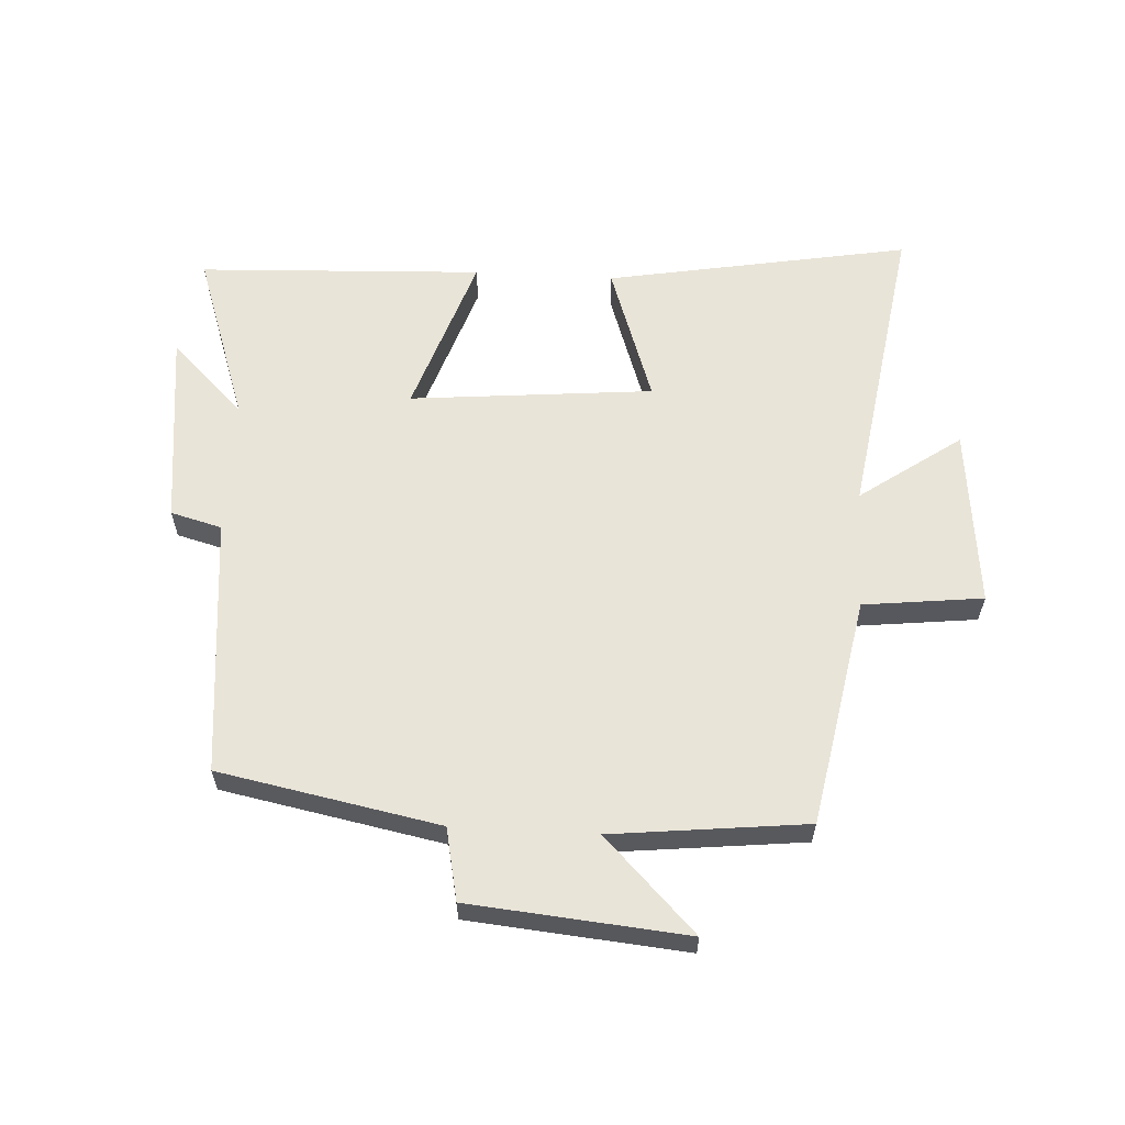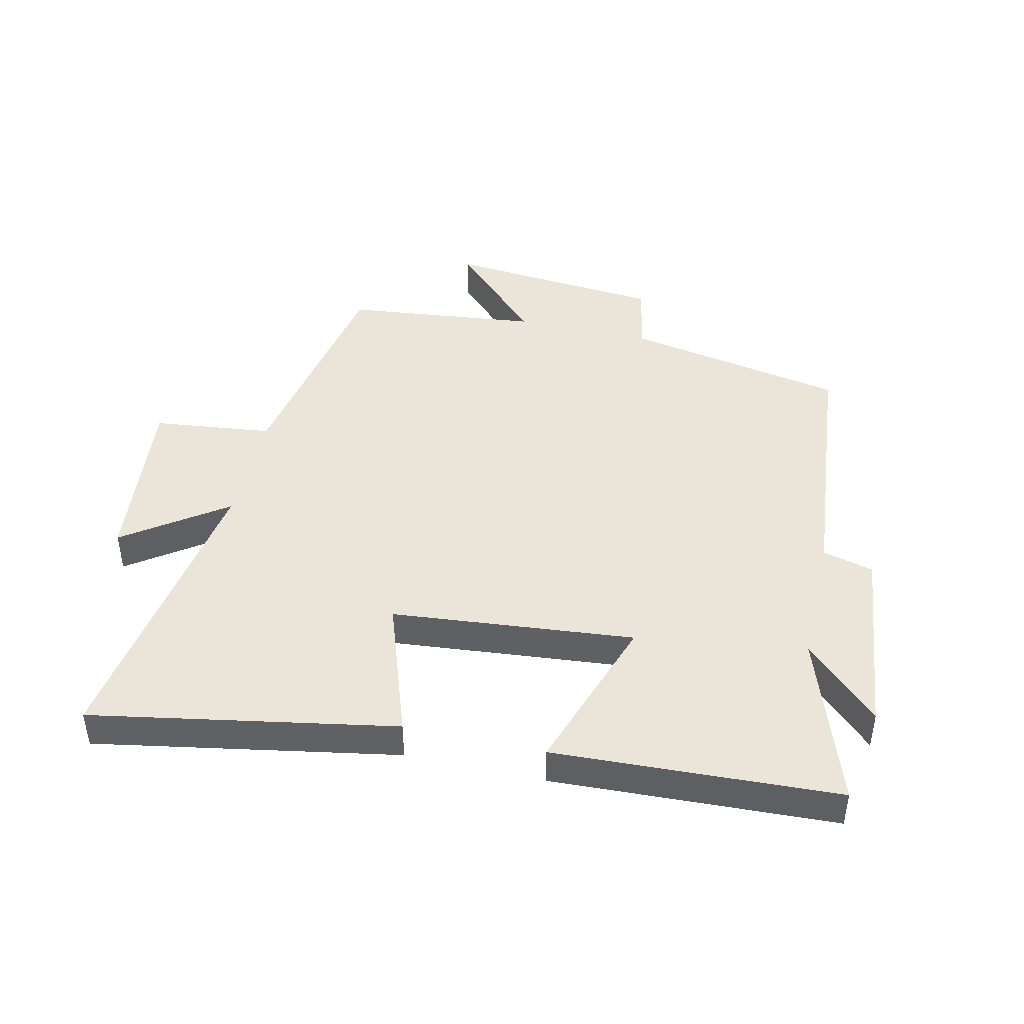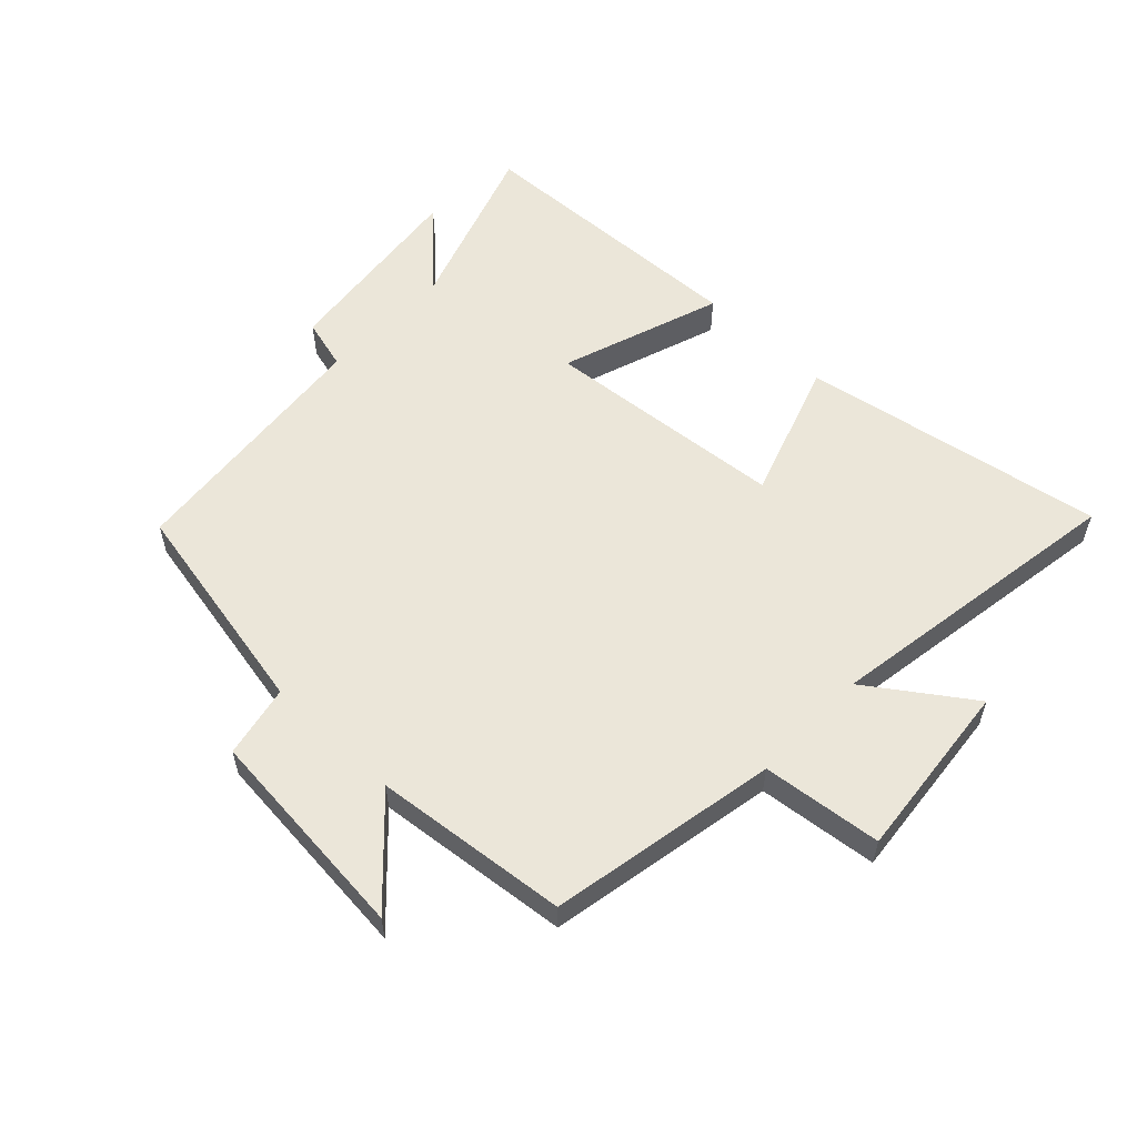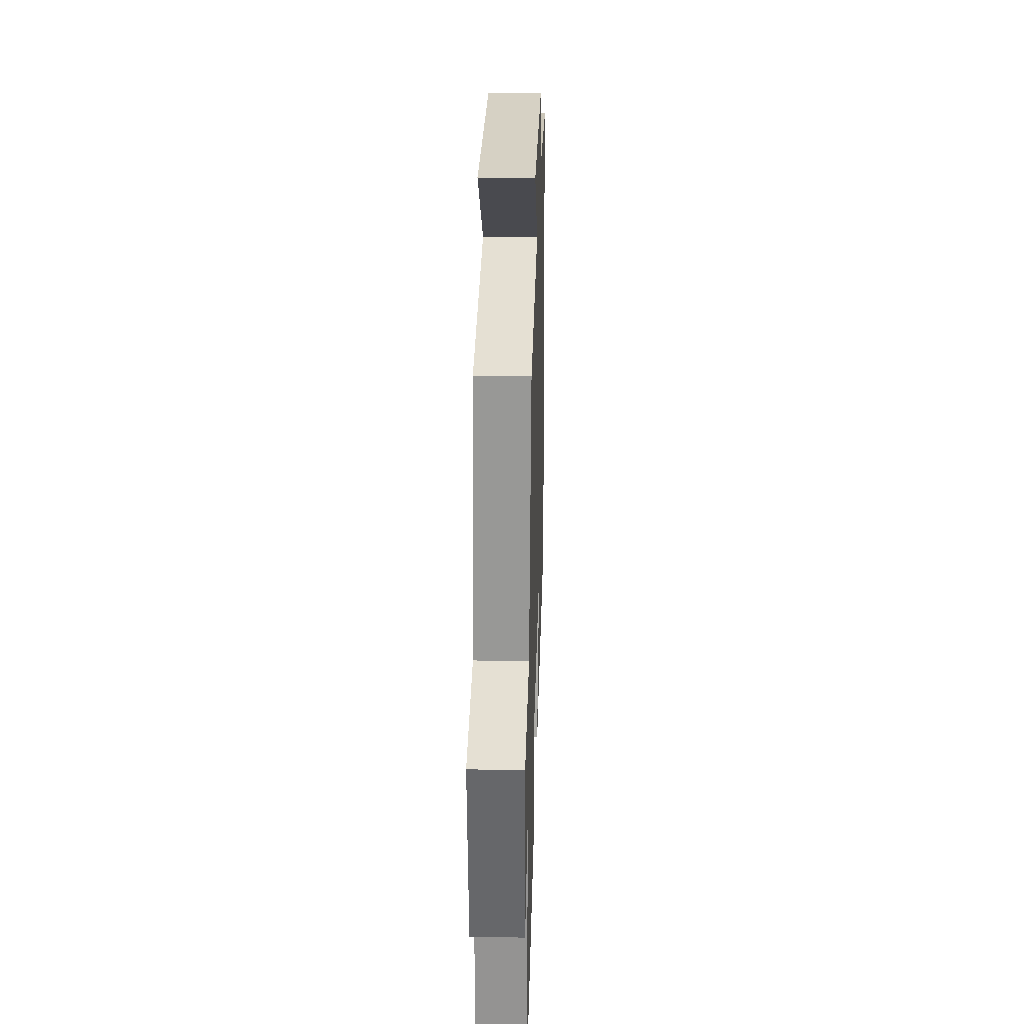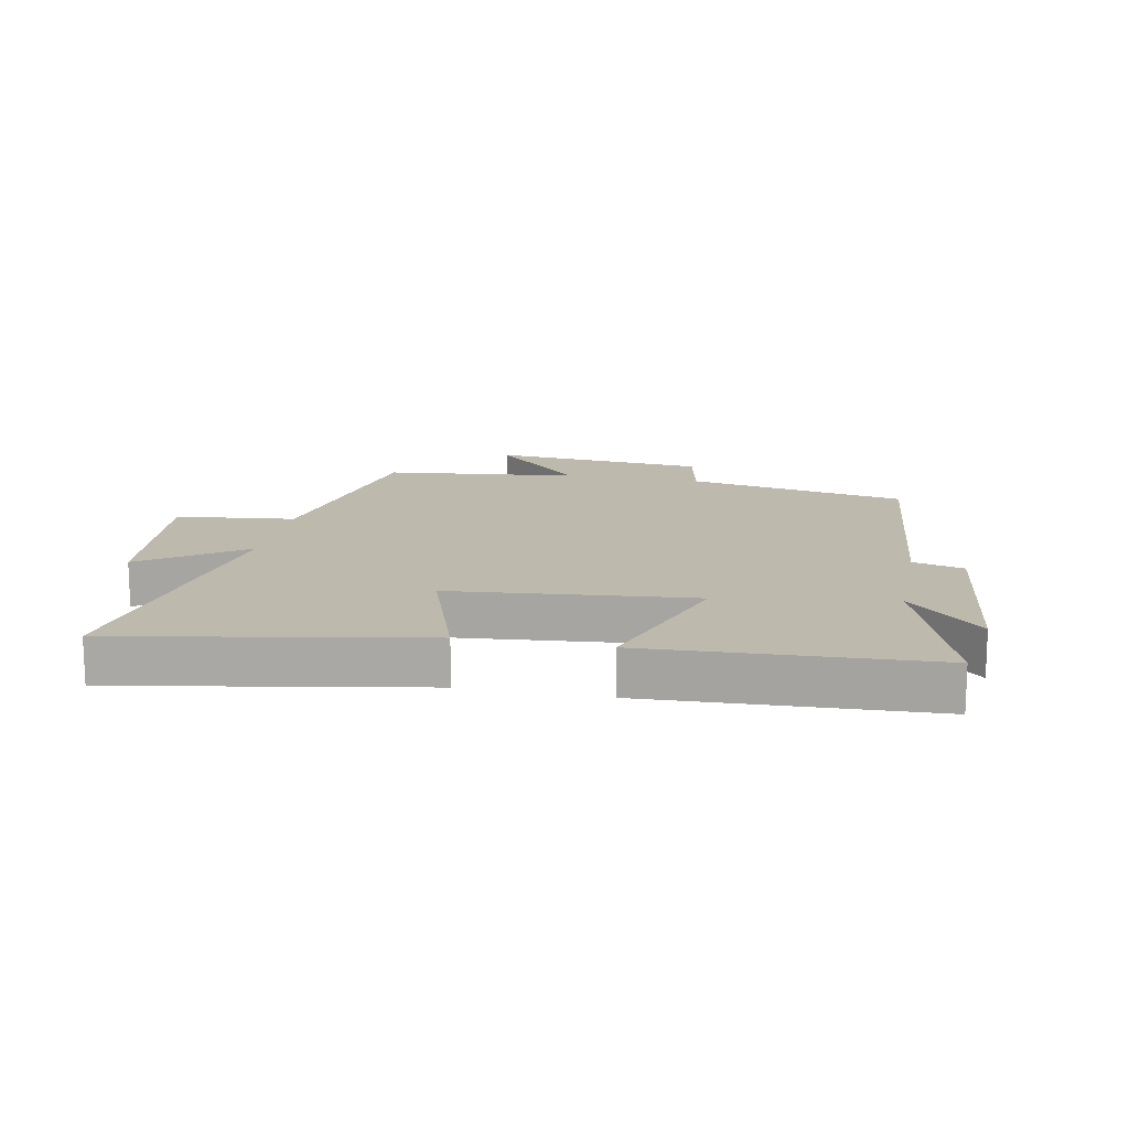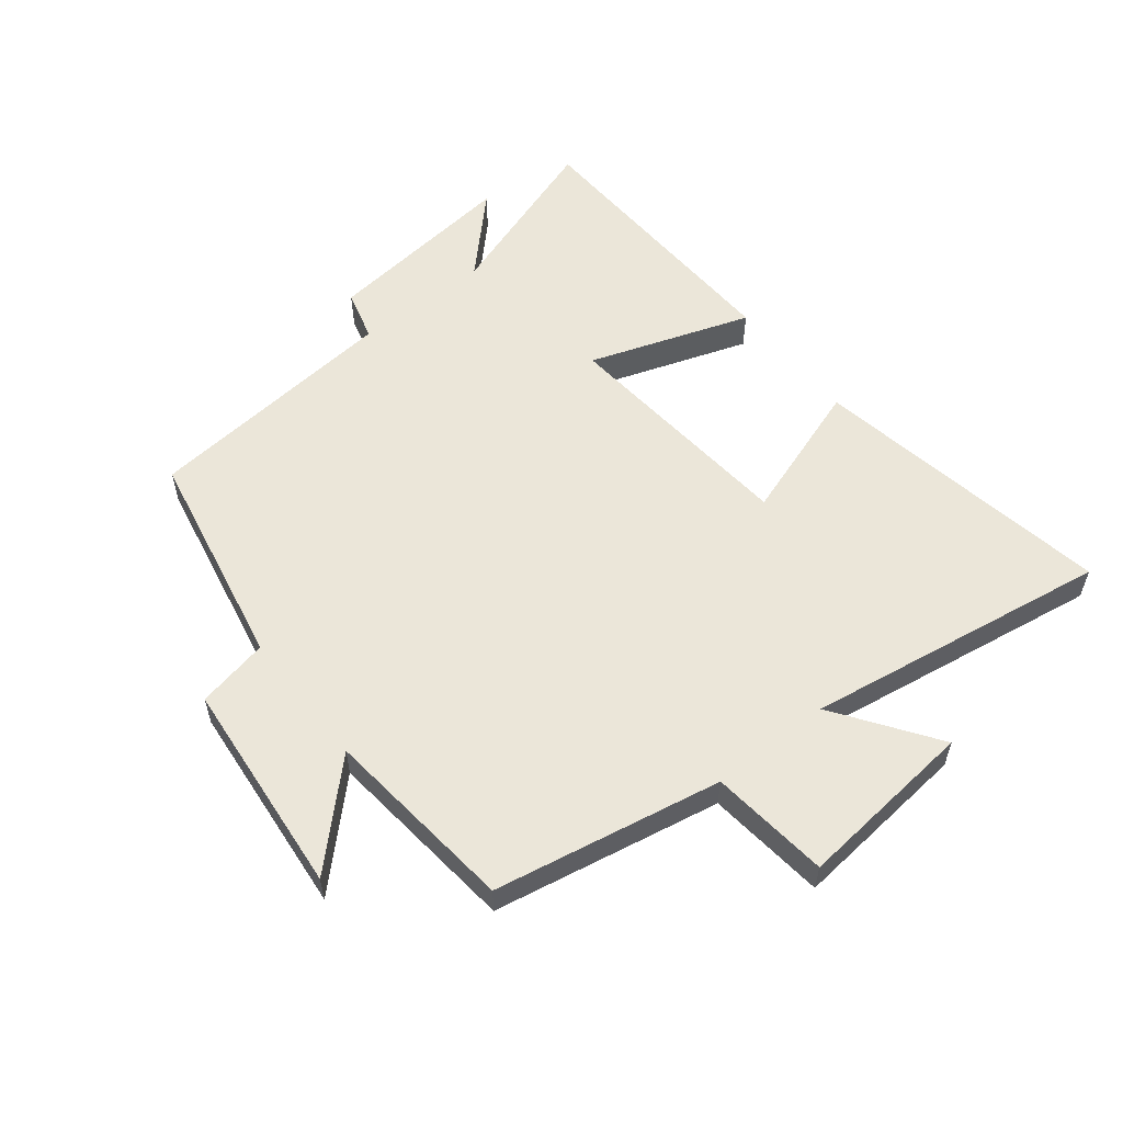
<metadata>
{"format":"obj","ext":"obj","renderer":"f3d","projection":"perspective","resolution":1024,"background":"white","views":[{"elev":60.6,"azim":3.2,"up":"+Y"},{"elev":44.5,"azim":-167.2,"up":"+Y"},{"elev":57.0,"azim":43.7,"up":"+Y"},{"elev":31.8,"azim":91.7,"up":"+Z"},{"elev":15.0,"azim":-168.9,"up":"+Y"},{"elev":57.0,"azim":51.8,"up":"+Y"}]}
</metadata>
<code>
v 0.432 0.07 0.466
v 0.5 0.07 0.099
v 0.692 0.07 0.077
v 0.662 0.07 -0.211
v 0.5 0.07 -0.097
v 0.576 0.07 -0.587
v 0.089 0.07 -0.5
v 0.165 0.07 -0.277
v -0.225 0.07 -0.241
v -0.137 0.07 -0.5
v -0.594 0.07 -0.48
v -0.5 0.07 -0.203
v -0.618 0.07 -0.319
v -0.582 0.07 -0.005
v -0.5 0.07 0.017
v -0.46 0.07 0.431
v -0.106 0.07 0.5
v -0.082 0.07 0.616
v 0.266 0.07 0.648
v 0.12 0.07 0.5
v 0.432 0 0.466
v 0.5 0 0.099
v 0.692 0 0.077
v 0.662 0 -0.211
v 0.5 0 -0.097
v 0.576 0 -0.587
v 0.089 0 -0.5
v 0.165 0 -0.277
v -0.225 0 -0.241
v -0.137 0 -0.5
v -0.594 0 -0.48
v -0.5 0 -0.203
v -0.618 0 -0.319
v -0.582 0 -0.005
v -0.5 0 0.017
v -0.46 0 0.431
v -0.106 0 0.5
v -0.082 0 0.616
v 0.266 0 0.648
v 0.12 0 0.5
f 17 18 19 20
f 20 1 2
f 17 20 2
f 16 17 2
f 15 16 2
f 12 13 14 15
f 12 15 2 3
f 9 10 11 12
f 8 9 12 3
f 5 6 7 8
f 5 8 3
f 3 4 5
f 40 39 38 37
f 22 21 40
f 22 40 37
f 22 37 36
f 22 36 35
f 35 34 33 32
f 23 22 35 32
f 32 31 30 29
f 23 32 29 28
f 28 27 26 25
f 23 28 25
f 25 24 23
f 1 21 22 2
f 2 22 23 3
f 3 23 24 4
f 4 24 25 5
f 5 25 26 6
f 6 26 27 7
f 7 27 28 8
f 8 28 29 9
f 9 29 30 10
f 10 30 31 11
f 11 31 32 12
f 12 32 33 13
f 13 33 34 14
f 14 34 35 15
f 15 35 36 16
f 16 36 37 17
f 17 37 38 18
f 18 38 39 19
f 19 39 40 20
f 20 40 21 1

</code>
